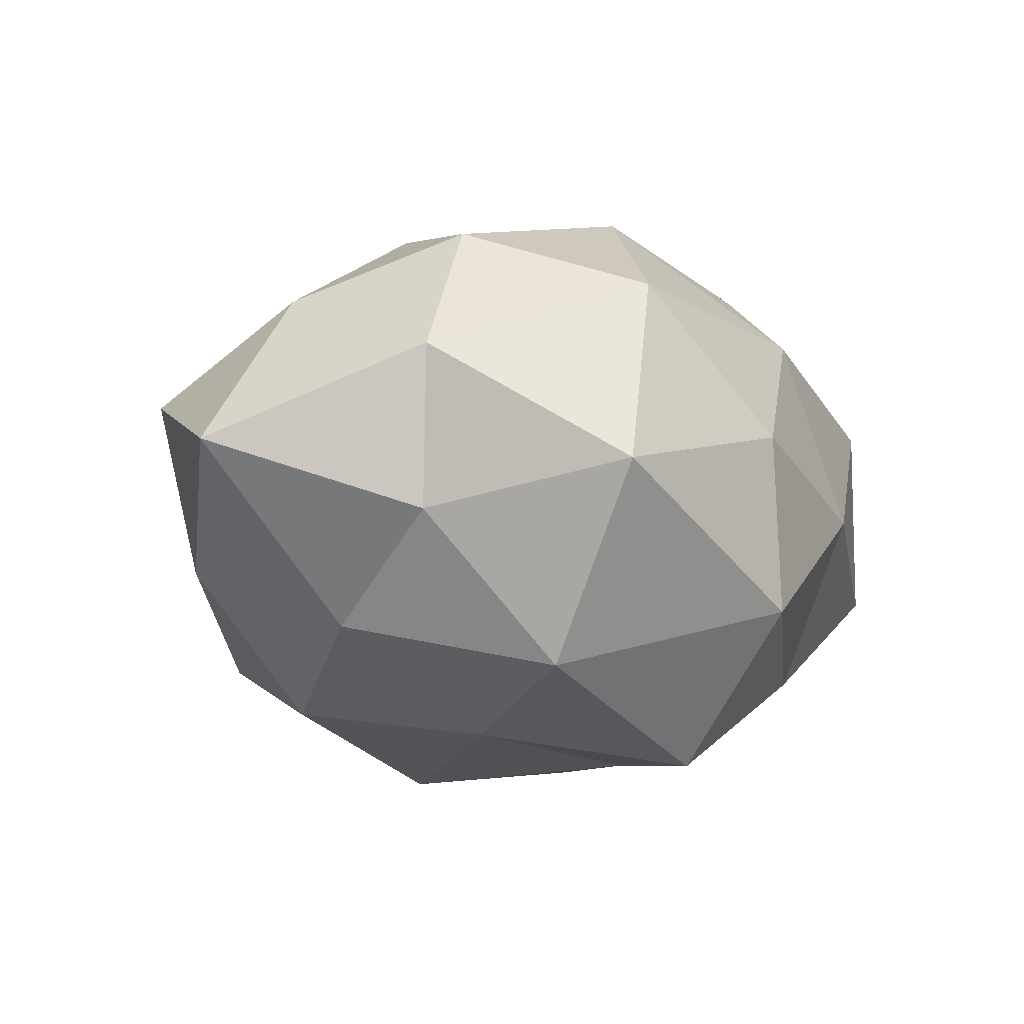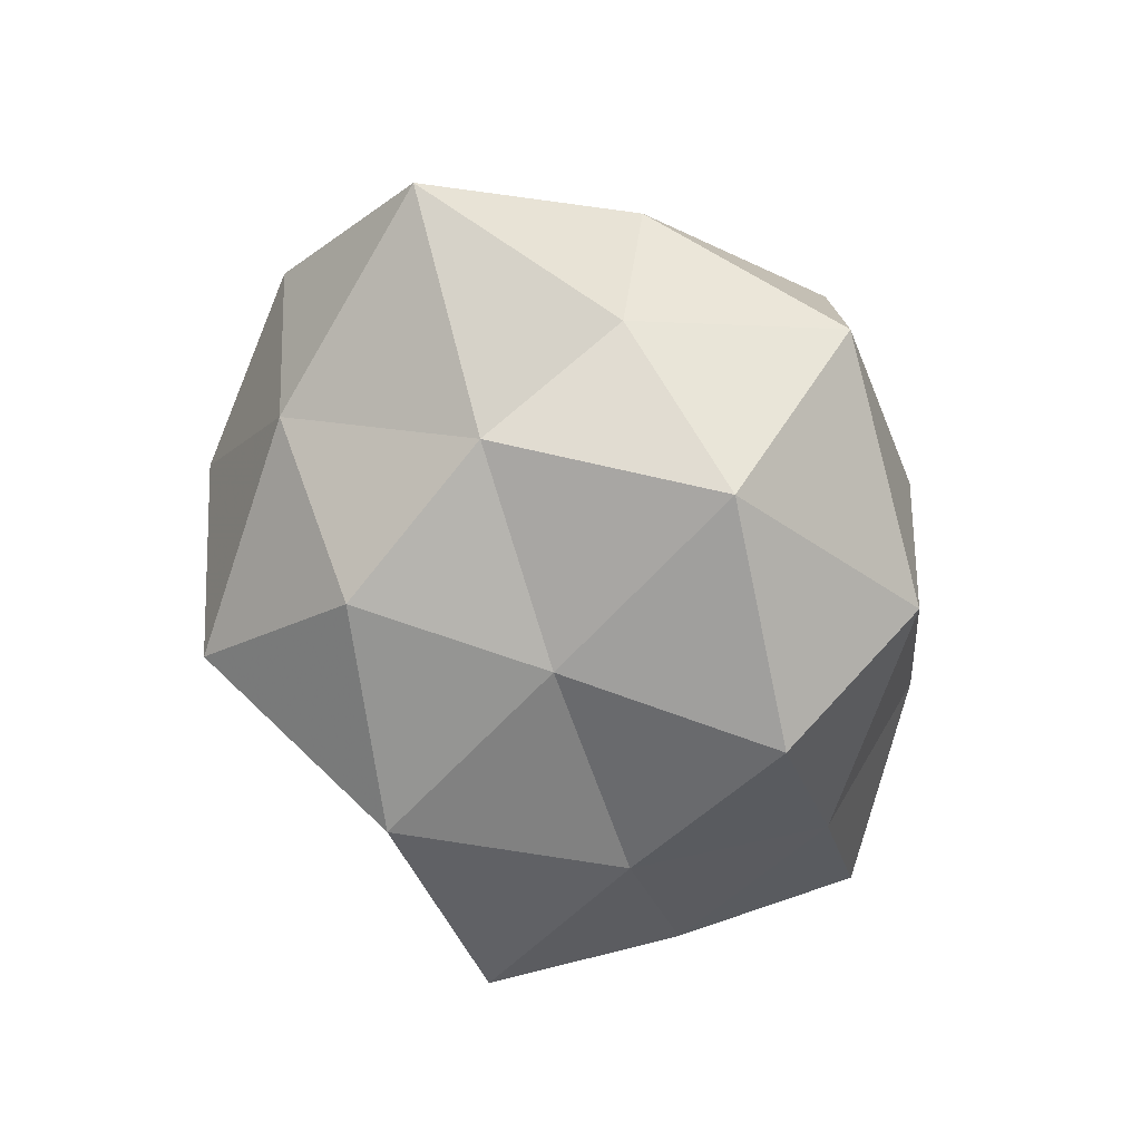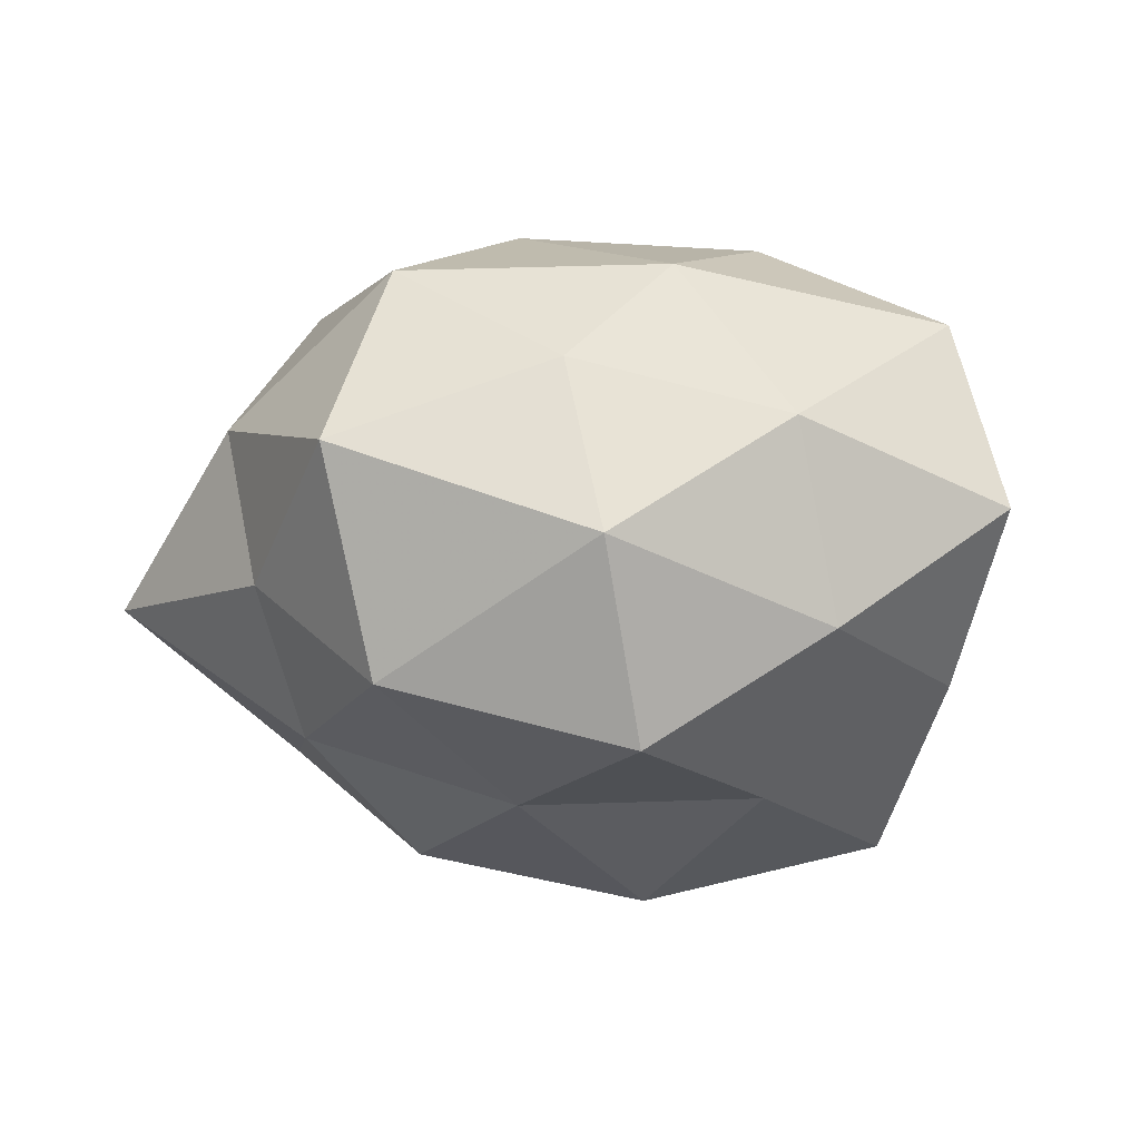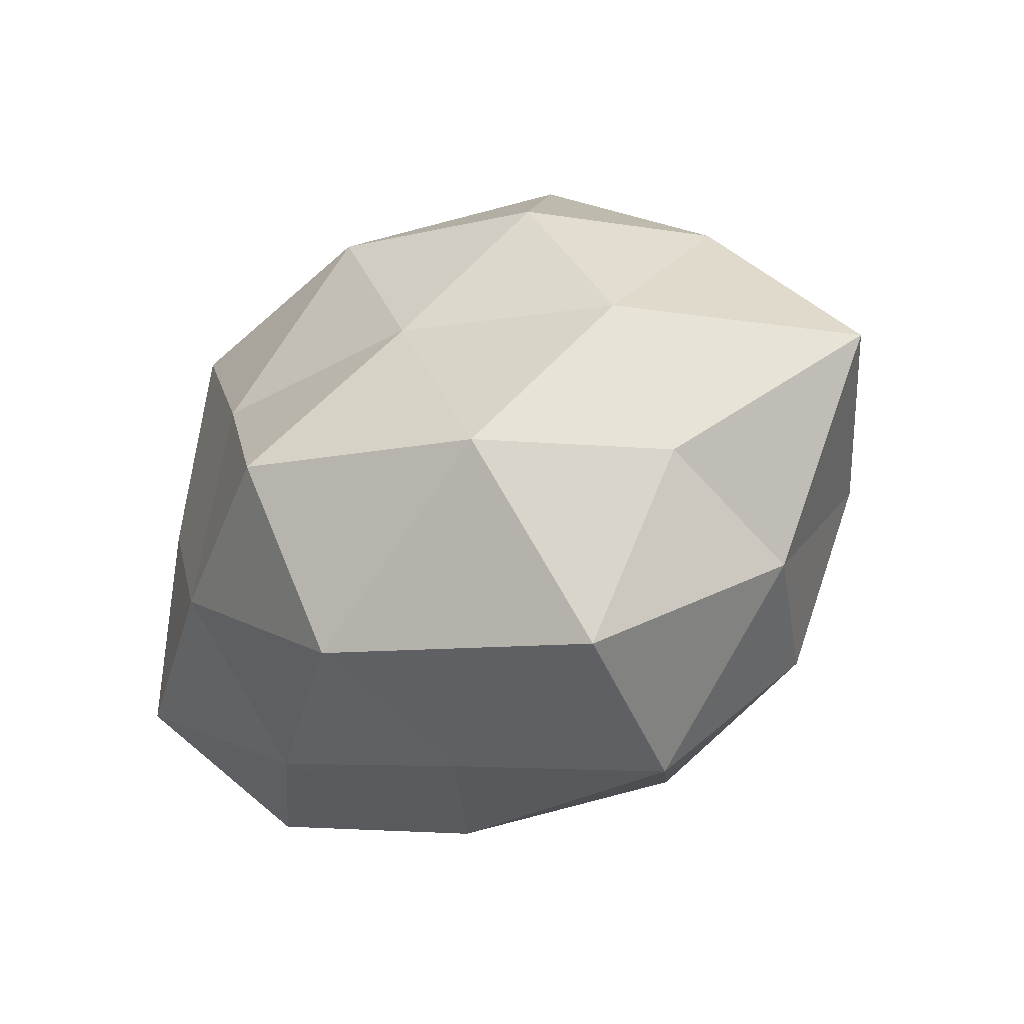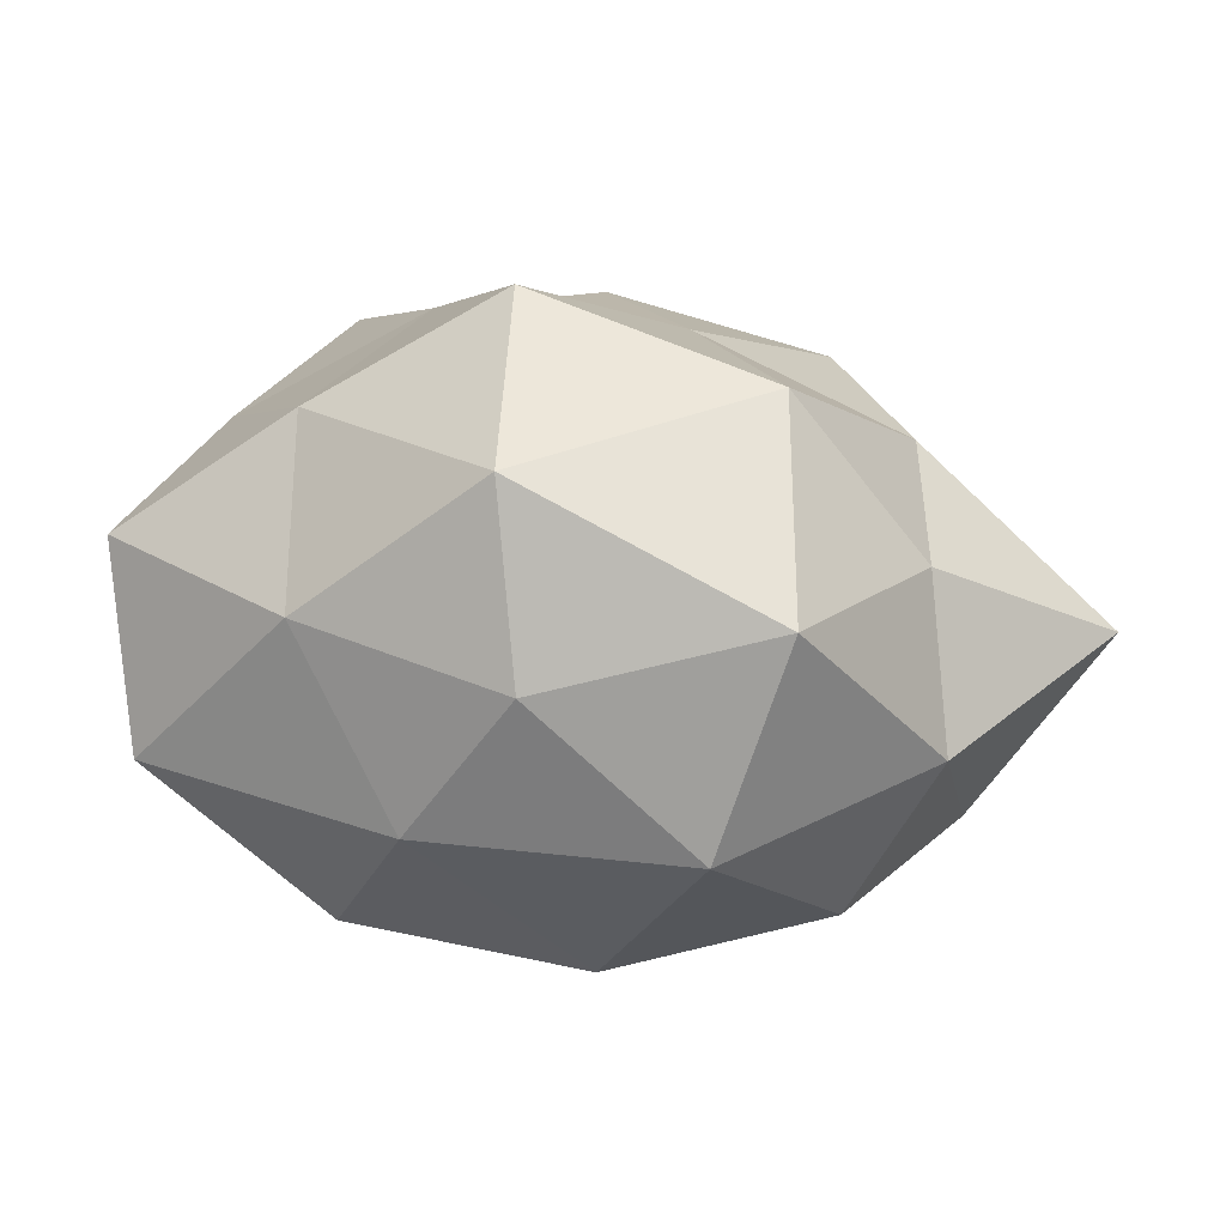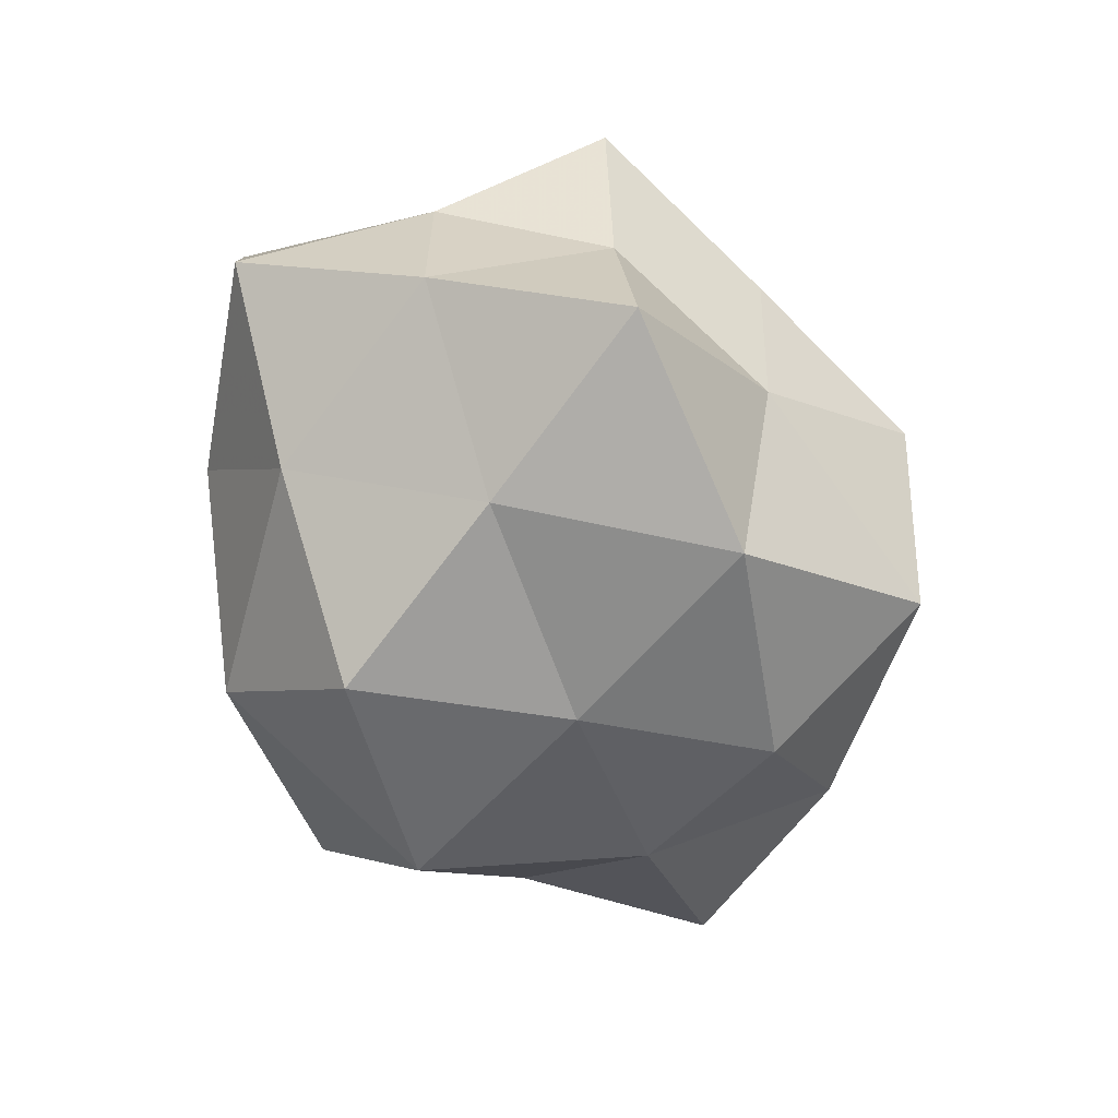
<metadata>
{"format":"obj","ext":"obj","renderer":"f3d","projection":"perspective","resolution":1024,"background":"white","views":[{"elev":-17.8,"azim":-37.6,"up":"+Z"},{"elev":-59.4,"azim":-61.6,"up":"+Z"},{"elev":-31.7,"azim":13.5,"up":"+Z"},{"elev":-51.9,"azim":-144.6,"up":"+Y"},{"elev":-79.1,"azim":175.7,"up":"+Y"},{"elev":-65.7,"azim":120.3,"up":"+Z"}]}
</metadata>
<code>
v -0.0322 -0.004381 0.01392
v -0.03198 0.01289 -0.009803
v -0.02192 0.01255 0.01543
v 0.0243 -0.02291 -0.00267
v 0.02424 0.02124 -0.004124
v -0.02563 0.02608 0.003286
v -0.0166 -0.001249 0.02571
v 0.03709 -0.0125 0.01217
v -0.006827 0.03541 0.0001228
v 0.03367 0.00762 0.003148
v 0.0253 -0.01214 -0.01773
v 0.005919 -0.03158 0.0004085
v -0.02523 -0.003728 -0.01774
v 0.02549 0.006422 0.01894
v -0.01896 0.01279 -0.02257
v -0.009571 -0.0314 0.0125
v 0.008582 -0.01506 -0.02898
v 0.008728 -0.02913 -0.01614
v 0.01176 0.02276 0.02262
v 0.005777 0.002952 0.02813
v -0.008531 0.02878 0.01513
v -0.02574 -0.01779 -0.009533
v -0.01635 0.03006 -0.01447
v -0.01437 -0.03425 -0.006659
v -0.008418 0.01607 0.02682
v 0.01983 -0.01123 0.02498
v -0.02123 -0.01749 0.01949
v -0.04319 -0.006768 -0.003361
v -0.005907 -0.0002945 -0.02519
v -0.02807 -0.0213 0.005227
v 0.04068 -0.00857 -0.005631
v 0.007034 0.02727 -0.009474
v 0.0143 -0.02506 0.01373
v -0.01301 -0.02131 -0.02318
v 0.03295 0.00714 -0.01398
v 0.001267 0.02038 -0.02624
v 0.0237 0.02281 -0.02183
v 0.02969 0.02376 0.01185
v 0.011 0.02991 0.005859
v -0.001872 -0.01725 0.02592
v -0.03823 0.01034 0.005721
v 0.01586 0.003746 -0.02504
f 3 1 7
f 8 10 14
f 2 15 13
f 18 11 4
f 12 18 4
f 18 17 11
f 19 20 14
f 6 3 21
f 9 6 21
f 23 2 6
f 9 23 6
f 23 15 2
f 12 16 24
f 12 24 18
f 25 3 7
f 7 20 25
f 19 25 20
f 21 3 25
f 21 25 19
f 26 8 14
f 14 20 26
f 7 1 27
f 2 13 28
f 28 13 22
f 29 13 15
f 16 30 24
f 24 30 22
f 30 27 1
f 16 27 30
f 30 1 28
f 22 30 28
f 4 31 8
f 8 31 10
f 4 11 31
f 9 32 23
f 4 8 33
f 12 4 33
f 12 33 16
f 33 8 26
f 18 34 17
f 34 22 13
f 24 34 18
f 24 22 34
f 34 13 29
f 17 34 29
f 5 10 35
f 35 10 31
f 31 11 35
f 23 36 15
f 15 36 29
f 32 36 23
f 32 5 37
f 37 5 35
f 32 37 36
f 5 38 10
f 14 10 38
f 38 19 14
f 9 21 39
f 21 19 39
f 39 5 32
f 9 39 32
f 39 38 5
f 39 19 38
f 40 20 7
f 40 26 20
f 27 40 7
f 16 40 27
f 33 40 16
f 33 26 40
f 3 41 1
f 6 2 41
f 6 41 3
f 28 1 41
f 41 2 28
f 11 17 42
f 29 42 17
f 11 42 35
f 36 42 29
f 35 42 37
f 36 37 42

</code>
